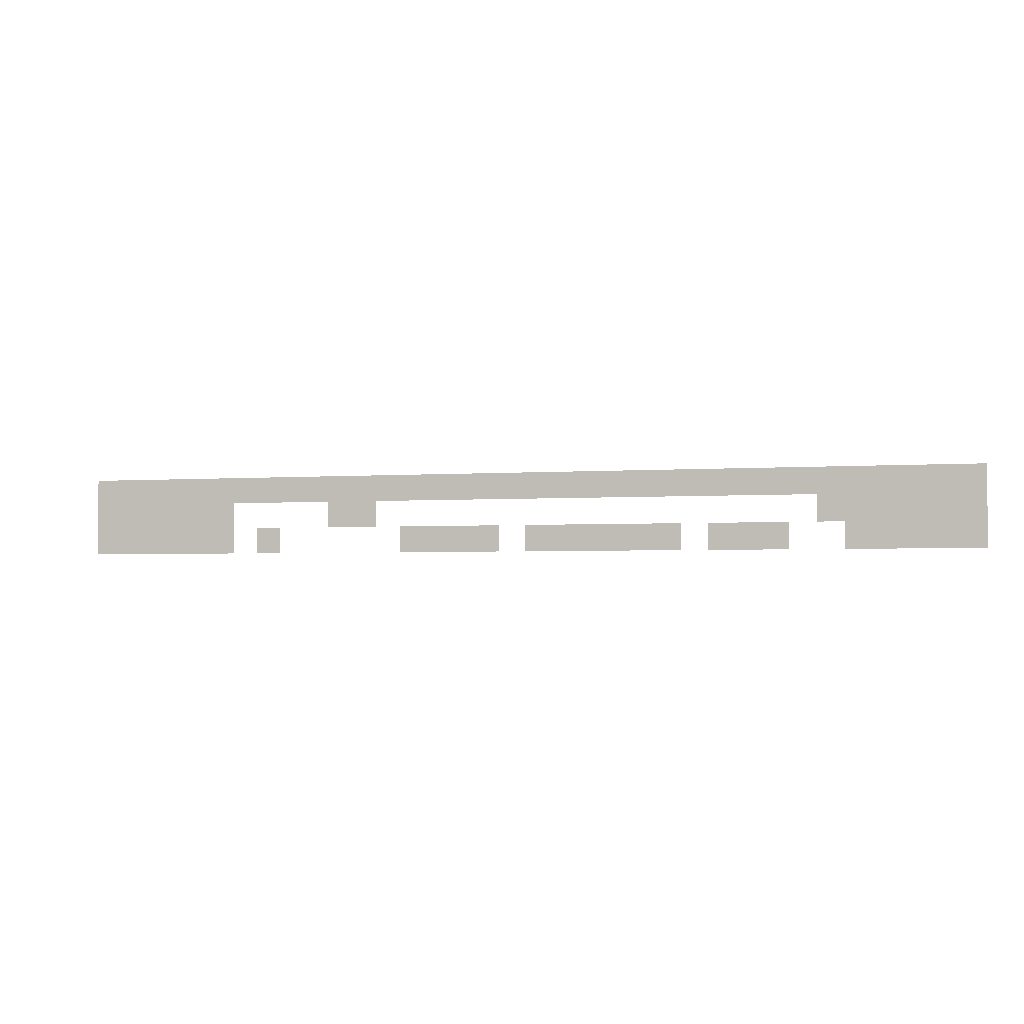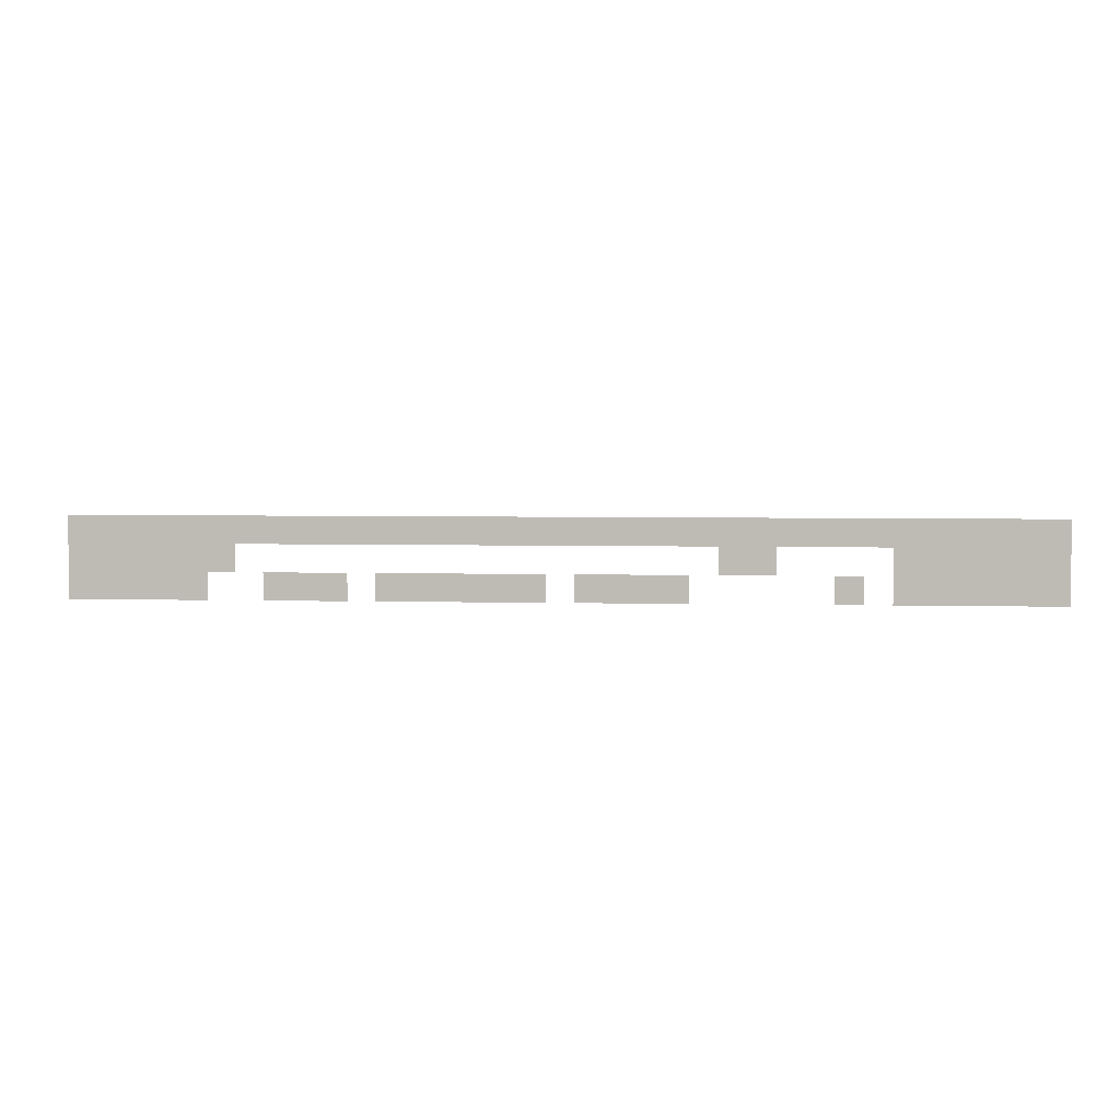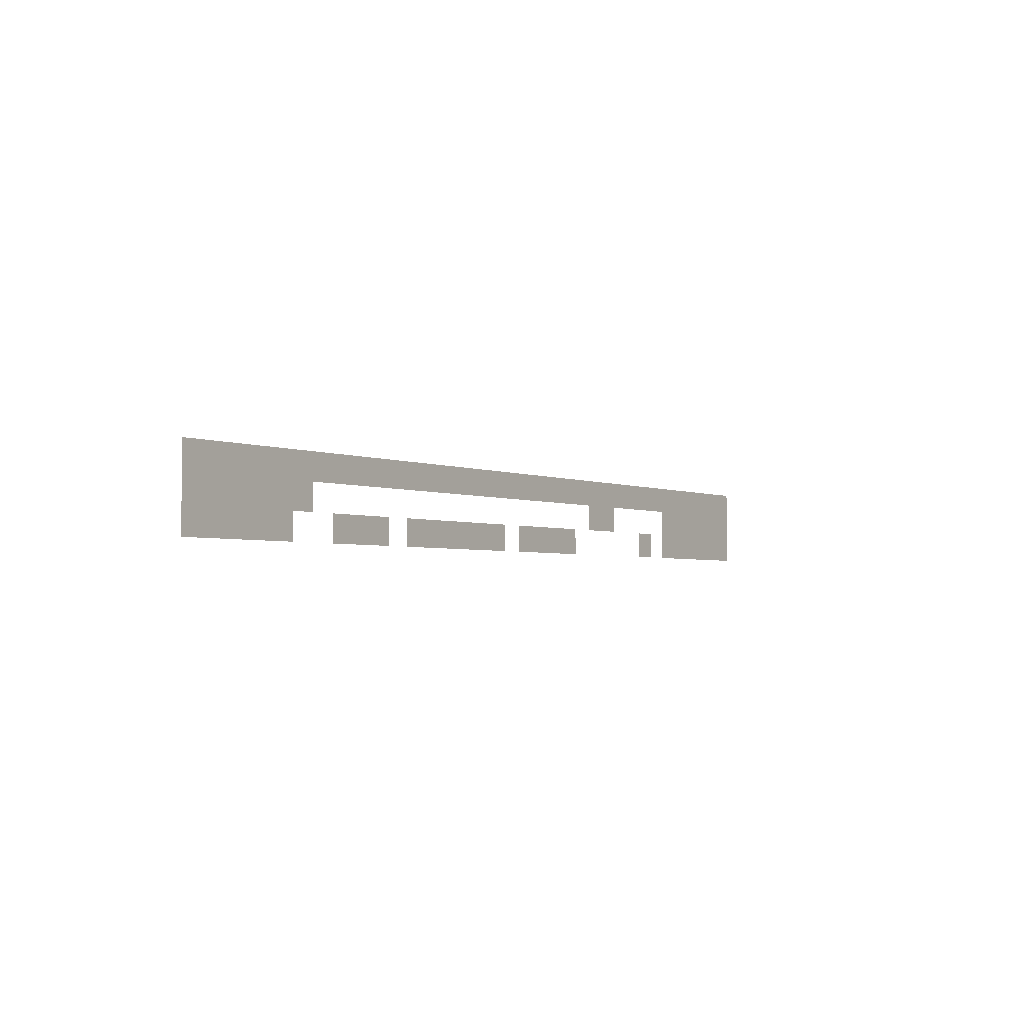
<metadata>
{"format":"obj","ext":"obj","renderer":"f3d","projection":"perspective","resolution":1024,"background":"white","views":[{"elev":-2.8,"azim":15.6,"up":"+Y"},{"elev":4.5,"azim":-175.6,"up":"+Y"},{"elev":-3.0,"azim":124.5,"up":"+Y"}]}
</metadata>
<code>
v -158.4 -106.4 0
v -159.2 -106.4 0
v -159.2 -105.6 0
v -158.4 -105.6 0
v -157.6 -106.4 0
v -158.4 -106.4 0
v -158.4 -105.6 0
v -157.6 -105.6 0
v -156.8 -106.4 0
v -157.6 -106.4 0
v -157.6 -105.6 0
v -156.8 -105.6 0
v -156 -106.4 0
v -156.8 -106.4 0
v -156.8 -105.6 0
v -156 -105.6 0
v -155.2 -106.4 0
v -156 -106.4 0
v -156 -105.6 0
v -155.2 -105.6 0
v -154.4 -106.4 0
v -155.2 -106.4 0
v -155.2 -105.6 0
v -154.4 -105.6 0
v -152.8 -106.4 0
v -153.6 -106.4 0
v -153.6 -105.6 0
v -152.8 -105.6 0
v -148 -106.4 0
v -148.8 -106.4 0
v -148.8 -105.6 0
v -148 -105.6 0
v -147.2 -106.4 0
v -148 -106.4 0
v -148 -105.6 0
v -147.2 -105.6 0
v -146.4 -106.4 0
v -147.2 -106.4 0
v -147.2 -105.6 0
v -146.4 -105.6 0
v -145.6 -106.4 0
v -146.4 -106.4 0
v -146.4 -105.6 0
v -145.6 -105.6 0
v -144 -106.4 0
v -144.8 -106.4 0
v -144.8 -105.6 0
v -144 -105.6 0
v -143.2 -106.4 0
v -144 -106.4 0
v -144 -105.6 0
v -143.2 -105.6 0
v -142.4 -106.4 0
v -143.2 -106.4 0
v -143.2 -105.6 0
v -142.4 -105.6 0
v -141.6 -106.4 0
v -142.4 -106.4 0
v -142.4 -105.6 0
v -141.6 -105.6 0
v -140.8 -106.4 0
v -141.6 -106.4 0
v -141.6 -105.6 0
v -140.8 -105.6 0
v -140 -106.4 0
v -140.8 -106.4 0
v -140.8 -105.6 0
v -140 -105.6 0
v -138.4 -106.4 0
v -139.2 -106.4 0
v -139.2 -105.6 0
v -138.4 -105.6 0
v -137.6 -106.4 0
v -138.4 -106.4 0
v -138.4 -105.6 0
v -137.6 -105.6 0
v -136.8 -106.4 0
v -137.6 -106.4 0
v -137.6 -105.6 0
v -136.8 -105.6 0
v -134.4 -106.4 0
v -135.2 -106.4 0
v -135.2 -105.6 0
v -134.4 -105.6 0
v -133.6 -106.4 0
v -134.4 -106.4 0
v -134.4 -105.6 0
v -133.6 -105.6 0
v -132.8 -106.4 0
v -133.6 -106.4 0
v -133.6 -105.6 0
v -132.8 -105.6 0
v -132 -106.4 0
v -132.8 -106.4 0
v -132.8 -105.6 0
v -132 -105.6 0
v -131.2 -106.4 0
v -132 -106.4 0
v -132 -105.6 0
v -131.2 -105.6 0
v -158.4 -105.6 0
v -159.2 -105.6 0
v -159.2 -104.8 0
v -158.4 -104.8 0
v -157.6 -105.6 0
v -158.4 -105.6 0
v -158.4 -104.8 0
v -157.6 -104.8 0
v -156.8 -105.6 0
v -157.6 -105.6 0
v -157.6 -104.8 0
v -156.8 -104.8 0
v -156 -105.6 0
v -156.8 -105.6 0
v -156.8 -104.8 0
v -156 -104.8 0
v -155.2 -105.6 0
v -156 -105.6 0
v -156 -104.8 0
v -155.2 -104.8 0
v -154.4 -105.6 0
v -155.2 -105.6 0
v -155.2 -104.8 0
v -154.4 -104.8 0
v -150.4 -105.6 0
v -151.2 -105.6 0
v -151.2 -104.8 0
v -150.4 -104.8 0
v -149.6 -105.6 0
v -150.4 -105.6 0
v -150.4 -104.8 0
v -149.6 -104.8 0
v -135.2 -105.6 0
v -136 -105.6 0
v -136 -104.8 0
v -135.2 -104.8 0
v -134.4 -105.6 0
v -135.2 -105.6 0
v -135.2 -104.8 0
v -134.4 -104.8 0
v -133.6 -105.6 0
v -134.4 -105.6 0
v -134.4 -104.8 0
v -133.6 -104.8 0
v -132.8 -105.6 0
v -133.6 -105.6 0
v -133.6 -104.8 0
v -132.8 -104.8 0
v -132 -105.6 0
v -132.8 -105.6 0
v -132.8 -104.8 0
v -132 -104.8 0
v -131.2 -105.6 0
v -132 -105.6 0
v -132 -104.8 0
v -131.2 -104.8 0
v -158.4 -104.8 0
v -159.2 -104.8 0
v -159.2 -104 0
v -158.4 -104 0
v -157.6 -104.8 0
v -158.4 -104.8 0
v -158.4 -104 0
v -157.6 -104 0
v -156.8 -104.8 0
v -157.6 -104.8 0
v -157.6 -104 0
v -156.8 -104 0
v -156 -104.8 0
v -156.8 -104.8 0
v -156.8 -104 0
v -156 -104 0
v -155.2 -104.8 0
v -156 -104.8 0
v -156 -104 0
v -155.2 -104 0
v -154.4 -104.8 0
v -155.2 -104.8 0
v -155.2 -104 0
v -154.4 -104 0
v -153.6 -104.8 0
v -154.4 -104.8 0
v -154.4 -104 0
v -153.6 -104 0
v -152.8 -104.8 0
v -153.6 -104.8 0
v -153.6 -104 0
v -152.8 -104 0
v -152 -104.8 0
v -152.8 -104.8 0
v -152.8 -104 0
v -152 -104 0
v -151.2 -104.8 0
v -152 -104.8 0
v -152 -104 0
v -151.2 -104 0
v -150.4 -104.8 0
v -151.2 -104.8 0
v -151.2 -104 0
v -150.4 -104 0
v -149.6 -104.8 0
v -150.4 -104.8 0
v -150.4 -104 0
v -149.6 -104 0
v -148.8 -104.8 0
v -149.6 -104.8 0
v -149.6 -104 0
v -148.8 -104 0
v -148 -104.8 0
v -148.8 -104.8 0
v -148.8 -104 0
v -148 -104 0
v -147.2 -104.8 0
v -148 -104.8 0
v -148 -104 0
v -147.2 -104 0
v -146.4 -104.8 0
v -147.2 -104.8 0
v -147.2 -104 0
v -146.4 -104 0
v -145.6 -104.8 0
v -146.4 -104.8 0
v -146.4 -104 0
v -145.6 -104 0
v -144.8 -104.8 0
v -145.6 -104.8 0
v -145.6 -104 0
v -144.8 -104 0
v -144 -104.8 0
v -144.8 -104.8 0
v -144.8 -104 0
v -144 -104 0
v -143.2 -104.8 0
v -144 -104.8 0
v -144 -104 0
v -143.2 -104 0
v -142.4 -104.8 0
v -143.2 -104.8 0
v -143.2 -104 0
v -142.4 -104 0
v -141.6 -104.8 0
v -142.4 -104.8 0
v -142.4 -104 0
v -141.6 -104 0
v -140.8 -104.8 0
v -141.6 -104.8 0
v -141.6 -104 0
v -140.8 -104 0
v -140 -104.8 0
v -140.8 -104.8 0
v -140.8 -104 0
v -140 -104 0
v -139.2 -104.8 0
v -140 -104.8 0
v -140 -104 0
v -139.2 -104 0
v -138.4 -104.8 0
v -139.2 -104.8 0
v -139.2 -104 0
v -138.4 -104 0
v -137.6 -104.8 0
v -138.4 -104.8 0
v -138.4 -104 0
v -137.6 -104 0
v -136.8 -104.8 0
v -137.6 -104.8 0
v -137.6 -104 0
v -136.8 -104 0
v -136 -104.8 0
v -136.8 -104.8 0
v -136.8 -104 0
v -136 -104 0
v -135.2 -104.8 0
v -136 -104.8 0
v -136 -104 0
v -135.2 -104 0
v -134.4 -104.8 0
v -135.2 -104.8 0
v -135.2 -104 0
v -134.4 -104 0
v -133.6 -104.8 0
v -134.4 -104.8 0
v -134.4 -104 0
v -133.6 -104 0
v -132.8 -104.8 0
v -133.6 -104.8 0
v -133.6 -104 0
v -132.8 -104 0
v -132 -104.8 0
v -132.8 -104.8 0
v -132.8 -104 0
v -132 -104 0
v -131.2 -104.8 0
v -132 -104.8 0
v -132 -104 0
v -131.2 -104 0
g Map2_mesh_0023
f 1 2 3 4
f 5 6 7 8
f 9 10 11 12
f 13 14 15 16
f 17 18 19 20
f 21 22 23 24
f 25 26 27 28
f 29 30 31 32
f 33 34 35 36
f 37 38 39 40
f 41 42 43 44
f 45 46 47 48
f 49 50 51 52
f 53 54 55 56
f 57 58 59 60
f 61 62 63 64
f 65 66 67 68
f 69 70 71 72
f 73 74 75 76
f 77 78 79 80
f 81 82 83 84
f 85 86 87 88
f 89 90 91 92
f 93 94 95 96
f 97 98 99 100
f 101 102 103 104
f 105 106 107 108
f 109 110 111 112
f 113 114 115 116
f 117 118 119 120
f 121 122 123 124
f 125 126 127 128
f 129 130 131 132
f 133 134 135 136
f 137 138 139 140
f 141 142 143 144
f 145 146 147 148
f 149 150 151 152
f 153 154 155 156
f 157 158 159 160
f 161 162 163 164
f 165 166 167 168
f 169 170 171 172
f 173 174 175 176
f 177 178 179 180
f 181 182 183 184
f 185 186 187 188
f 189 190 191 192
f 193 194 195 196
f 197 198 199 200
f 201 202 203 204
f 205 206 207 208
f 209 210 211 212
f 213 214 215 216
f 217 218 219 220
f 221 222 223 224
f 225 226 227 228
f 229 230 231 232
f 233 234 235 236
f 237 238 239 240
f 241 242 243 244
f 245 246 247 248
f 249 250 251 252
f 253 254 255 256
f 257 258 259 260
f 261 262 263 264
f 265 266 267 268
f 269 270 271 272
f 273 274 275 276
f 277 278 279 280
f 281 282 283 284
f 285 286 287 288
f 289 290 291 292
f 293 294 295 296

</code>
